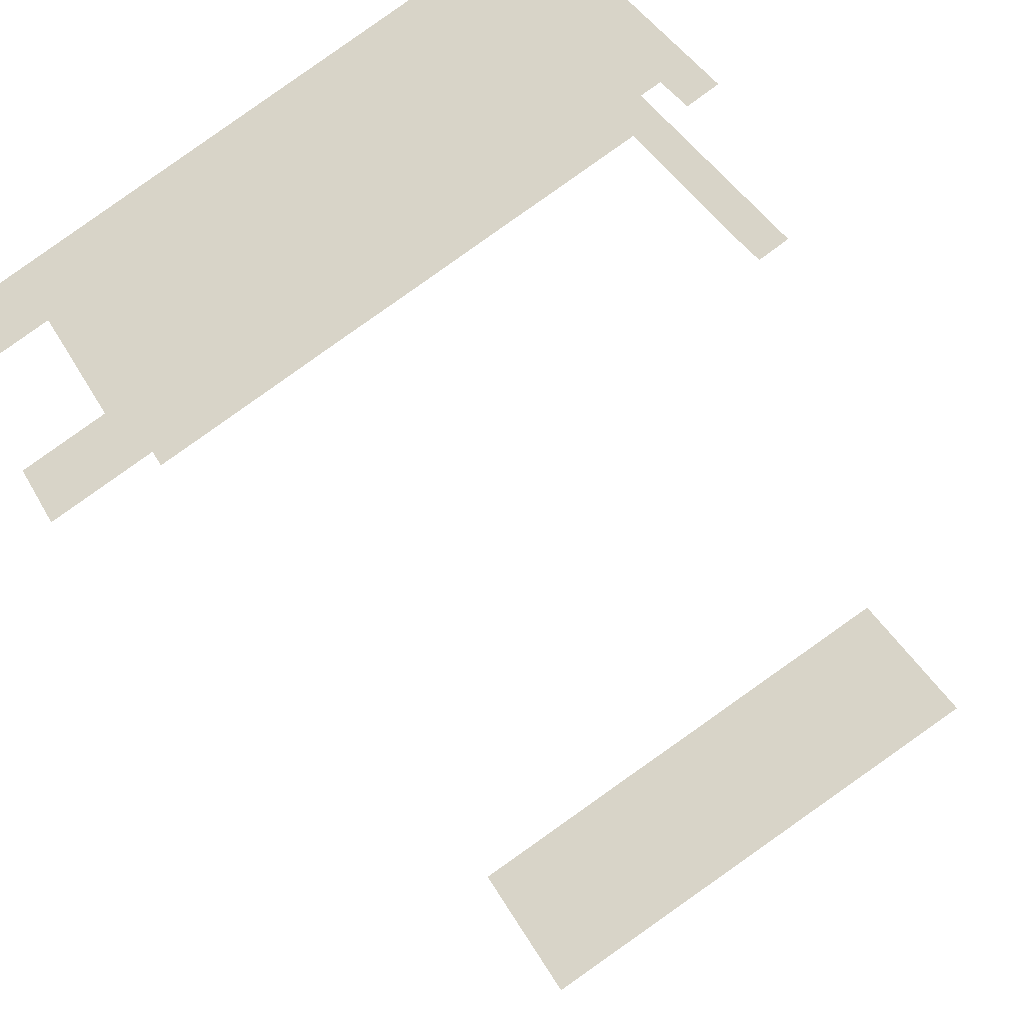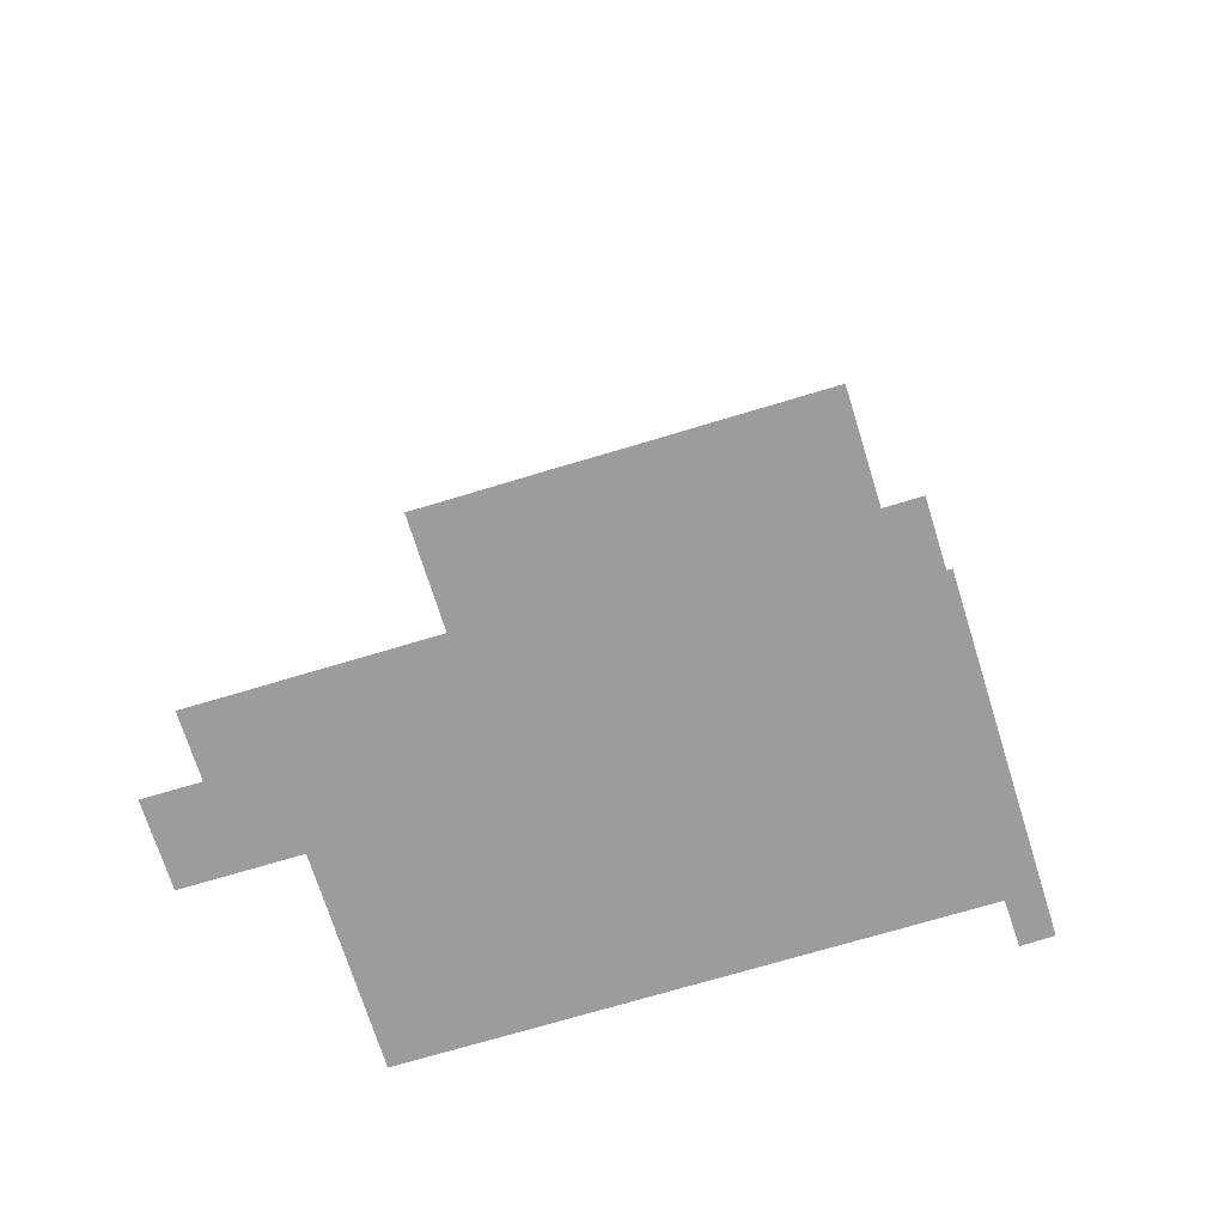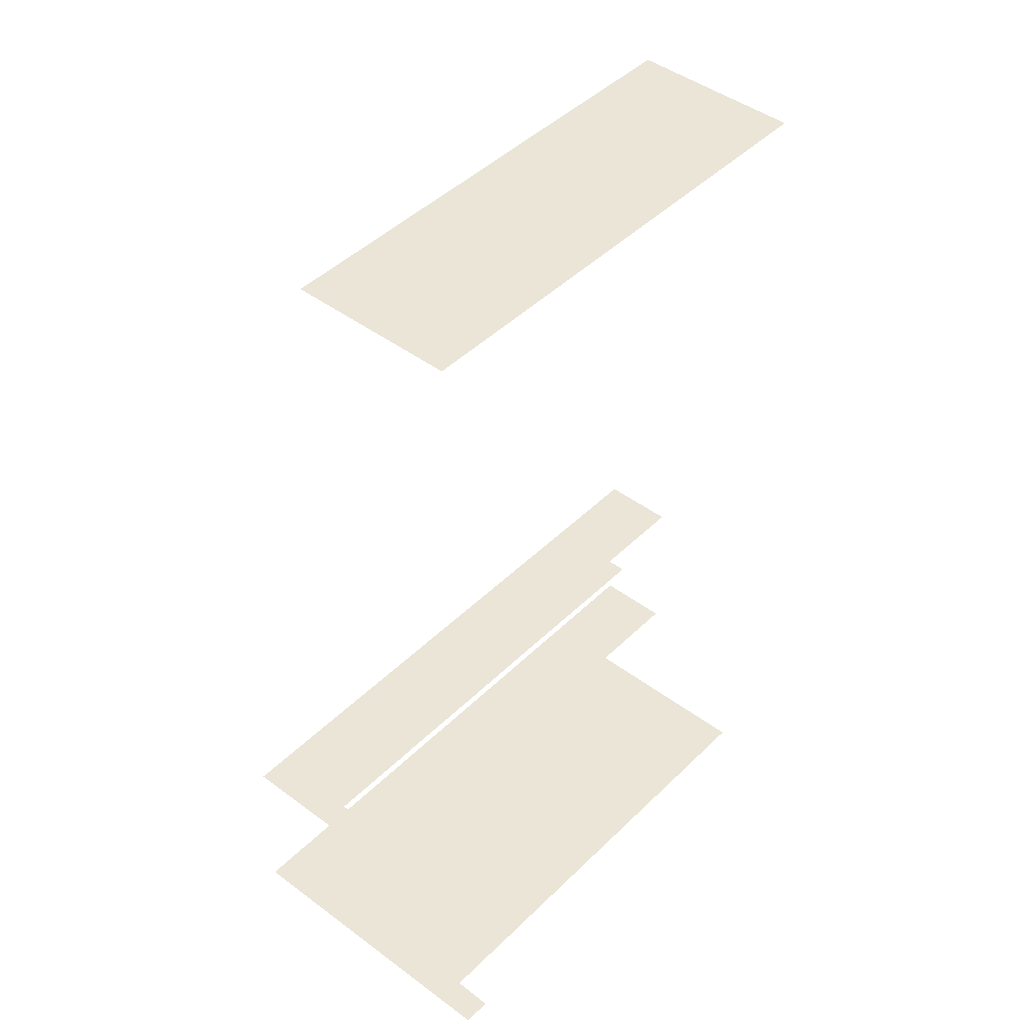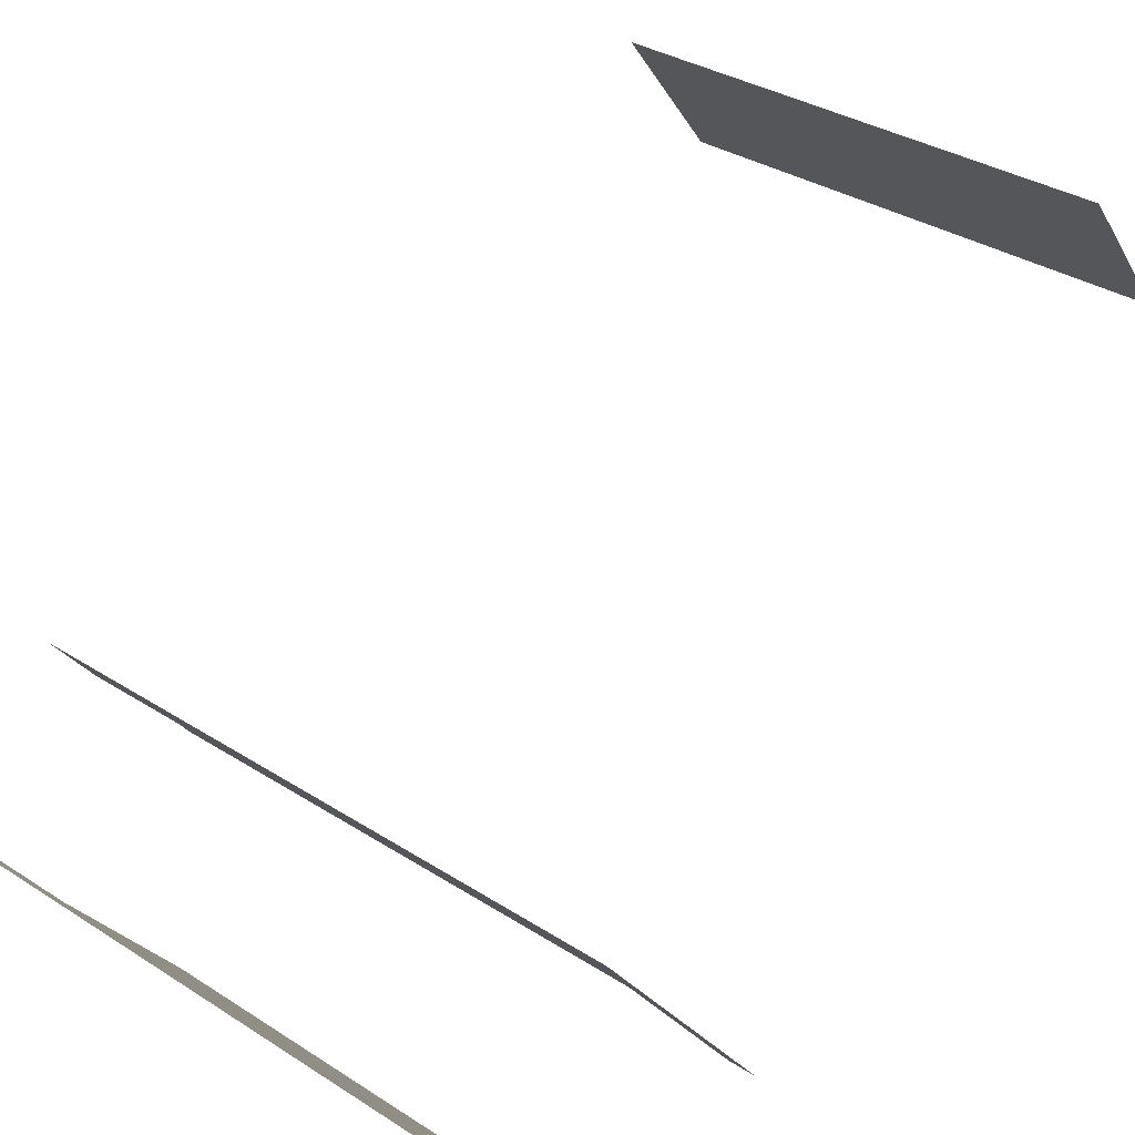
<metadata>
{"format":"obj","ext":"obj","renderer":"f3d","projection":"perspective","resolution":1024,"background":"white","views":[{"elev":-38.7,"azim":-158.1,"up":"+Y"},{"elev":-70.2,"azim":168.7,"up":"+Z"},{"elev":44.0,"azim":-77.1,"up":"+Z"},{"elev":79.4,"azim":-148.6,"up":"+Y"}]}
</metadata>
<code>
o geometryt000010000010000110010110000110000110100000100000st16_T
v 362.6 -181.6 336.6
v 358.6 -188.5 336.6
v 353.6 -185.7 336.6
v 363.2 -180.4 336.6
v 366.3 -174.8 336.6
v 366.9 -173.6 336.6
v 370.3 -167.4 336.6
v 370.9 -166.2 336.6
v 374.2 -160 336.6
v 382.7 -132.3 336.6
v 374.9 -158.9 336.6
v 377.9 -153.3 336.6
v 378.6 -152.1 336.6
v 386.8 -134.5 336.6
v 379.8 -152.8 336.6
v 385.7 -155.9 336.6
v 386.9 -156.6 336.6
v 393.5 -160.2 336.6
v 394.7 -160.8 336.6
v 401.3 -164.3 336.6
v 402.4 -164.9 336.6
v 437.7 -161.8 336.6
v 409 -168.5 336.6
v 410.2 -169.1 336.6
v 416.8 -172.7 336.6
v 418 -173.3 336.6
v 424.6 -176.8 336.6
v 425.7 -177.4 336.6
v 432.4 -181 336.6
v 433.5 -181.6 336.6
v 440.1 -185.1 336.6
v 441.3 -185.8 336.6
v 447.9 -189.3 336.6
v 449.1 -190 336.6
v 465.9 -194.4 336.6
v 491.5 -190.6 336.6
v 455.7 -193.5 336.6
v 456.8 -194.1 336.6
v 462.9 -197.4 336.6
v 464 -198 336.6
v 484.2 -204.2 336.6
v 447.5 -190 336.6
v 448.7 -190.6 336.6
v 424.2 -177.5 336.6
v 425.4 -178.1 336.6
v 393.2 -160.8 336.6
v 394.3 -161.5 336.6
v 363.9 -180.7 336.6
v 364.1 -181.5 336.6
v 363.6 -181.3 336.6
v 370.1 -184.8 336.6
v 363.8 -182.2 336.6
v 369.8 -185.4 336.6
v 366.9 -175.1 336.6
v 367.6 -174 336.6
v 371.3 -185.4 336.6
v 370.9 -167.8 336.6
v 371.5 -166.6 336.6
v 377.9 -188.9 336.6
v 370.9 -186 336.6
v 377.5 -189.6 336.6
v 374.9 -160.4 336.6
v 386.5 -157.2 336.6
v 375.5 -159.2 336.6
v 385.3 -156.6 336.6
v 378.6 -153.6 336.6
v 379.4 -153.4 336.6
v 379.1 -189.6 336.6
v 378.8 -153.2 336.6
v 385.3 -193.8 336.6
v 378.7 -190.2 336.6
v 385.7 -193.1 336.6
v 400.9 -165 336.6
v 386.8 -193.7 336.6
v 393.4 -197.3 336.6
v 386.5 -194.4 336.6
v 393.1 -198 336.6
v 402.1 -165.6 336.6
v 408.7 -169.1 336.6
v 394.6 -197.9 336.6
v 401.2 -201.5 336.6
v 394.3 -198.6 336.6
v 400.9 -202.1 336.6
v 409.8 -169.8 336.6
v 402.4 -202.1 336.6
v 416.5 -173.3 336.6
v 408.6 -206.3 336.6
v 402 -202.7 336.6
v 409 -205.6 336.6
v 417.6 -174 336.6
v 410.2 -206.2 336.6
v 416.8 -209.8 336.6
v 409.8 -206.9 336.6
v 416.4 -210.5 336.6
v 417.9 -210.4 336.6
v 432 -181.6 336.6
v 424.2 -214.6 336.6
v 417.6 -211.1 336.6
v 424.5 -214 336.6
v 433.2 -182.3 336.6
v 439.8 -185.8 336.6
v 425.7 -214.6 336.6
v 431.9 -218.8 336.6
v 425.3 -215.3 336.6
v 432.3 -218.1 336.6
v 440.9 -186.4 336.6
v 433.5 -218.8 336.6
v 439.7 -223 336.6
v 433.1 -219.4 336.6
v 440.1 -222.3 336.6
v 455.1 -212.9 336.6
v 451.7 -219.1 336.6
v 441.2 -222.9 336.6
v 446.9 -226.8 336.6
v 440.9 -223.6 336.6
v 447.2 -226.2 336.6
v 451.1 -220.3 336.6
v 448 -226 336.6
v 447.7 -226.4 336.6
v 448.7 -226.3 336.6
v 451.7 -220.7 336.6
v 455.7 -211.8 336.6
v 455.3 -194.2 336.6
v 452.4 -219.5 336.6
v 455.7 -213.3 336.6
v 459 -205.6 336.6
v 456.5 -194.8 336.6
v 456.3 -212.1 336.6
v 459.7 -205.9 336.6
v 462.5 -198 336.6
v 459.7 -204.4 336.6
v 462.7 -198.8 336.6
v 460.3 -204.8 336.6
v 463.4 -199.1 336.6
v 463 -198.3 336.6
v 448.1 -227.5 336.6
v 358.6 -188.5 371.6
v 362.6 -181.6 371.6
v 353.6 -185.7 371.6
v 363.1 -180.6 371.6
v 363.2 -180.4 371.6
v 365.7 -175.9 371.6
v 366.3 -174.8 371.6
v 366.8 -173.9 371.6
v 366.9 -173.6 371.6
v 369.6 -168.6 371.6
v 370.3 -167.4 371.6
v 370.8 -166.5 371.6
v 370.9 -166.2 371.6
v 373.6 -161.3 371.6
v 374.2 -160 371.6
v 382.7 -132.3 371.6
v 374.7 -159.1 371.6
v 374.9 -158.9 371.6
v 377.3 -154.4 371.6
v 377.9 -153.3 371.6
v 378.4 -152.3 371.6
v 378.6 -152.1 371.6
v 379.5 -152.6 371.6
v 386.8 -134.5 371.6
v 379.8 -152.8 371.6
v 384.5 -155.3 371.6
v 385.7 -155.9 371.6
v 386.6 -156.5 371.6
v 386.9 -156.6 371.6
v 392.2 -159.5 371.6
v 393.5 -160.2 371.6
v 394.4 -160.7 371.6
v 394.7 -160.8 371.6
v 400 -163.6 371.6
v 401.3 -164.3 371.6
v 402.2 -164.8 371.6
v 402.4 -164.9 371.6
v 437.7 -161.8 371.6
v 407.7 -167.8 371.6
v 409 -168.5 371.6
v 410 -169 371.6
v 410.2 -169.1 371.6
v 415.5 -172 371.6
v 416.8 -172.7 371.6
v 417.8 -173.2 371.6
v 418 -173.3 371.6
v 423.3 -176.1 371.6
v 424.6 -176.8 371.6
v 425.5 -177.3 371.6
v 425.7 -177.4 371.6
v 431.1 -180.3 371.6
v 432.4 -181 371.6
v 433.3 -181.5 371.6
v 433.5 -181.6 371.6
v 438.8 -184.5 371.6
v 440.1 -185.1 371.6
v 441.1 -185.7 371.6
v 441.3 -185.8 371.6
v 446.6 -188.6 371.6
v 447.9 -189.3 371.6
v 448.8 -189.8 371.6
v 449.1 -190 371.6
v 465.9 -194.4 371.6
v 491.5 -190.6 371.6
v 454.4 -192.8 371.6
v 455.7 -193.5 371.6
v 456.6 -194 371.6
v 456.8 -194.1 371.6
v 461.7 -196.7 371.6
v 462.9 -197.4 371.6
v 463.8 -197.9 371.6
v 464 -198 371.6
v 484.2 -204.2 371.6
v 362.6 -181.6 515.6
v 363.6 -181.3 515.6
v 363.2 -180.4 515.6
v 363.8 -182.2 515.6
v 363.9 -180.7 515.6
v 364.1 -181.5 515.6
v 366.3 -174.8 515.6
v 370.1 -184.8 515.6
v 369.8 -185.4 515.6
v 366.9 -175.1 515.6
v 370.3 -167.4 515.6
v 366.9 -173.6 515.6
v 367.6 -174 515.6
v 371.3 -185.4 515.6
v 370.9 -167.8 515.6
v 374.2 -160 515.6
v 370.9 -166.2 515.6
v 371.5 -166.6 515.6
v 377.9 -188.9 515.6
v 393.2 -160.8 515.6
v 370.9 -186 515.6
v 377.5 -189.6 515.6
v 374.9 -160.4 515.6
v 386.5 -157.2 515.6
v 375.5 -159.2 515.6
v 377.9 -153.3 515.6
v 374.9 -158.9 515.6
v 385.3 -156.6 515.6
v 378.6 -153.6 515.6
v 379.4 -153.4 515.6
v 379.1 -189.6 515.6
v 378.8 -153.2 515.6
v 378.7 -190.2 515.6
v 385.3 -193.8 515.6
v 385.7 -193.1 515.6
v 394.3 -161.5 515.6
v 379.8 -152.8 515.6
v 385.7 -155.9 515.6
v 386.8 -193.7 515.6
v 400.9 -165 515.6
v 393.4 -197.3 515.6
v 386.5 -194.4 515.6
v 393.1 -198 515.6
v 393.5 -160.2 515.6
v 386.9 -156.6 515.6
v 402.1 -165.6 515.6
v 408.7 -169.1 515.6
v 394.6 -197.9 515.6
v 394.3 -198.6 515.6
v 401.2 -201.5 515.6
v 400.9 -202.1 515.6
v 394.7 -160.8 515.6
v 409.8 -169.8 515.6
v 401.3 -164.3 515.6
v 402.4 -202.1 515.6
v 416.5 -173.3 515.6
v 408.6 -206.3 515.6
v 402 -202.7 515.6
v 409 -168.5 515.6
v 402.4 -164.9 515.6
v 409 -205.6 515.6
v 417.6 -174 515.6
v 410.2 -206.2 515.6
v 424.2 -177.5 515.6
v 409.8 -206.9 515.6
v 416.8 -209.8 515.6
v 416.4 -210.5 515.6
v 410.2 -169.1 515.6
v 425.4 -178.1 515.6
v 416.8 -172.7 515.6
v 417.9 -210.4 515.6
v 432 -181.6 515.6
v 417.6 -211.1 515.6
v 424.2 -214.6 515.6
v 418 -173.3 515.6
v 424.5 -214 515.6
v 433.2 -182.3 515.6
v 424.6 -176.8 515.6
v 425.7 -214.6 515.6
v 439.8 -185.8 515.6
v 425.3 -215.3 515.6
v 431.9 -218.8 515.6
v 425.7 -177.4 515.6
v 432.3 -218.1 515.6
v 440.9 -186.4 515.6
v 432.4 -181 515.6
v 447.5 -190 515.6
v 433.5 -218.8 515.6
v 433.1 -219.4 515.6
v 439.7 -223 515.6
v 433.5 -181.6 515.6
v 440.1 -222.3 515.6
v 455.1 -212.9 515.6
v 448.7 -190.6 515.6
v 440.1 -185.1 515.6
v 451.7 -219.1 515.6
v 441.2 -222.9 515.6
v 440.9 -223.6 515.6
v 446.9 -226.8 515.6
v 441.3 -185.8 515.6
v 447.2 -226.2 515.6
v 451.1 -220.3 515.6
v 447.9 -189.3 515.6
v 447.7 -226.4 515.6
v 448 -226 515.6
v 448.7 -226.3 515.6
v 451.7 -220.7 515.6
v 455.7 -193.5 515.6
v 449.1 -190 515.6
v 455.7 -211.8 515.6
v 455.3 -194.2 515.6
v 452.4 -219.5 515.6
v 455.7 -213.3 515.6
v 459 -205.6 515.6
v 456.5 -194.8 515.6
v 456.3 -212.1 515.6
v 459.7 -205.9 515.6
v 456.8 -194.1 515.6
v 462.5 -198 515.6
v 459.7 -204.4 515.6
v 462.9 -197.4 515.6
v 462.7 -198.8 515.6
v 460.3 -204.8 515.6
v 463.4 -199.1 515.6
v 463 -198.3 515.6
v 448.1 -227.5 515.6
v 378.6 -152.1 515.6
v 464 -198 515.6
f 1 2 3
f 3 4 1
f 3 5 4
f 6 5 3
f 7 6 3
f 3 8 7
f 9 8 3
f 10 9 3
f 11 9 10
f 12 11 10
f 12 10 13
f 14 15 13
f 14 13 10
f 14 16 15
f 14 17 16
f 14 18 17
f 14 19 18
f 14 20 19
f 14 21 20
f 14 22 21
f 21 22 23
f 23 22 24
f 24 22 25
f 25 22 26
f 22 27 26
f 22 28 27
f 29 28 22
f 30 29 22
f 31 30 22
f 32 31 22
f 33 32 22
f 22 34 33
f 35 34 22
f 35 22 36
f 35 37 34
f 38 37 35
f 39 38 35
f 40 39 35
f 36 41 35
f 42 33 43
f 33 34 43
f 44 27 45
f 27 28 45
f 46 18 19
f 46 19 47
f 48 4 5
f 49 50 48
f 51 52 49
f 53 52 51
f 51 49 48
f 5 54 48
f 48 54 51
f 55 6 7
f 54 55 51
f 51 55 56
f 57 55 7
f 56 55 57
f 58 8 9
f 57 59 56
f 58 46 57
f 46 59 57
f 59 60 56
f 61 60 59
f 62 58 9
f 58 62 63
f 63 46 58
f 64 11 12
f 62 64 65
f 63 62 65
f 66 64 12
f 67 64 66
f 64 67 65
f 68 59 46
f 67 66 69
f 70 71 68
f 72 70 68
f 72 68 47
f 47 68 46
f 67 15 65
f 15 16 65
f 72 73 74
f 72 47 73
f 75 76 74
f 77 76 75
f 63 17 18
f 46 63 18
f 74 78 75
f 74 73 78
f 79 80 75
f 78 79 75
f 81 82 80
f 83 82 81
f 73 47 19
f 84 81 80
f 79 84 80
f 19 20 73
f 85 81 86
f 86 81 84
f 87 88 85
f 21 23 78
f 78 23 79
f 89 87 85
f 89 85 90
f 90 85 86
f 44 91 89
f 44 89 90
f 92 93 91
f 94 93 92
f 24 86 84
f 91 45 92
f 45 91 44
f 86 24 25
f 95 92 96
f 92 45 96
f 97 98 95
f 26 44 90
f 99 97 95
f 95 100 99
f 100 95 96
f 44 26 27
f 101 102 99
f 101 99 100
f 103 104 102
f 96 45 28
f 103 102 105
f 102 106 105
f 106 102 101
f 96 28 29
f 107 105 42
f 42 105 106
f 108 109 107
f 30 101 100
f 110 108 107
f 110 107 111
f 43 107 42
f 111 107 43
f 101 30 31
f 112 113 110
f 112 110 111
f 114 115 113
f 42 106 32
f 113 116 114
f 116 113 117
f 117 113 112
f 42 32 33
f 118 119 116
f 118 116 117
f 120 118 117
f 121 120 117
f 43 34 37
f 111 43 122
f 37 123 43
f 123 122 43
f 124 112 111
f 125 124 111
f 123 126 122
f 123 127 126
f 128 122 126
f 129 128 126
f 127 38 130
f 131 126 127
f 127 130 131
f 130 38 39
f 132 133 131
f 131 130 132
f 133 132 134
f 132 130 135
f 5 6 54
f 6 55 54
f 79 23 24
f 79 24 84
f 9 11 64
f 9 64 62
f 73 20 21
f 73 21 78
f 135 130 39
f 132 135 134
f 40 135 39
f 134 135 40
f 101 31 106
f 31 32 106
f 123 37 38
f 123 38 127
f 86 25 90
f 25 26 90
f 12 13 69
f 66 12 69
f 69 13 15
f 69 15 67
f 4 50 1
f 50 52 1
f 4 48 50
f 50 49 52
f 65 16 17
f 65 17 63
f 96 29 100
f 29 30 100
f 7 8 58
f 7 58 57
f 77 75 82
f 75 80 82
f 83 81 85
f 83 85 88
f 53 51 56
f 53 56 60
f 70 72 76
f 72 74 76
f 61 59 68
f 61 68 71
f 117 112 121
f 112 124 121
f 114 116 119
f 114 119 136
f 120 119 118
f 136 119 120
f 108 110 115
f 110 113 115
f 111 122 125
f 122 128 125
f 103 105 107
f 103 107 109
f 97 99 104
f 99 102 104
f 87 89 91
f 87 91 93
f 126 131 133
f 126 133 129
f 94 92 95
f 94 95 98
f 137 138 139
f 139 138 140
f 139 140 141
f 139 141 142
f 139 142 143
f 139 143 144
f 139 144 145
f 139 145 146
f 139 146 147
f 139 147 148
f 139 148 149
f 139 149 150
f 139 150 151
f 139 151 152
f 151 153 152
f 153 154 152
f 154 155 152
f 155 156 152
f 156 157 152
f 157 158 152
f 159 160 158
f 158 160 152
f 161 160 159
f 162 160 161
f 163 160 162
f 164 160 163
f 165 160 164
f 166 160 165
f 167 160 166
f 168 160 167
f 169 160 168
f 170 160 169
f 171 160 170
f 172 160 171
f 173 160 172
f 174 160 173
f 174 173 175
f 174 175 176
f 174 176 177
f 174 177 178
f 174 178 179
f 174 179 180
f 174 180 181
f 174 181 182
f 174 182 183
f 174 183 184
f 174 184 185
f 174 185 186
f 174 186 187
f 174 187 188
f 174 188 189
f 174 189 190
f 174 190 191
f 174 191 192
f 174 192 193
f 174 193 194
f 174 194 195
f 174 195 196
f 174 196 197
f 174 197 198
f 174 198 199
f 174 199 200
f 199 198 201
f 199 201 202
f 199 202 203
f 199 203 204
f 199 204 205
f 199 205 206
f 199 206 207
f 199 207 208
f 200 199 209
f 210 211 212
f 213 211 210
f 211 214 212
f 215 211 213
f 216 212 214
f 211 215 214
f 215 213 217
f 213 218 217
f 215 217 214
f 214 219 216
f 214 217 219
f 220 221 222
f 219 217 222
f 223 222 217
f 220 222 224
f 224 222 223
f 225 226 227
f 223 228 224
f 224 229 227
f 228 229 224
f 223 230 228
f 231 228 230
f 225 227 232
f 232 227 233
f 233 227 229
f 234 235 236
f 237 234 232
f 237 232 233
f 238 235 234
f 234 239 238
f 237 239 234
f 228 240 229
f 241 238 239
f 240 242 243
f 243 244 240
f 240 244 245
f 229 240 245
f 246 239 237
f 247 246 237
f 248 249 244
f 244 249 245
f 250 248 251
f 252 250 251
f 253 254 233
f 253 233 229
f 255 248 250
f 255 249 248
f 256 250 257
f 256 255 250
f 258 259 257
f 258 260 259
f 261 245 249
f 257 259 262
f 256 257 262
f 263 261 249
f 264 265 259
f 259 265 262
f 266 264 267
f 268 269 255
f 268 255 256
f 264 266 270
f 271 264 270
f 271 265 264
f 270 272 273
f 271 270 273
f 274 275 272
f 274 276 275
f 277 262 265
f 275 278 272
f 272 278 273
f 279 277 265
f 280 281 275
f 275 281 278
f 280 282 283
f 284 271 273
f 280 283 285
f 286 280 285
f 286 281 280
f 287 284 273
f 285 288 289
f 286 285 289
f 288 290 291
f 292 278 281
f 293 288 291
f 293 294 288
f 288 294 289
f 295 292 281
f 296 293 297
f 296 294 293
f 297 298 299
f 300 286 289
f 299 301 297
f 301 302 297
f 296 297 303
f 302 303 297
f 304 300 289
f 305 301 306
f 302 301 305
f 306 307 308
f 309 294 296
f 306 308 310
f 310 311 306
f 311 305 306
f 312 309 296
f 310 313 314
f 311 310 314
f 315 311 314
f 316 311 315
f 317 318 303
f 303 302 319
f 317 303 320
f 303 319 320
f 302 305 321
f 322 302 321
f 319 323 320
f 323 324 320
f 319 325 323
f 326 323 325
f 327 324 328
f 329 324 323
f 328 324 329
f 330 327 328
f 331 329 332
f 328 329 331
f 331 332 333
f 331 334 328
f 253 229 261
f 229 245 261
f 228 231 240
f 231 242 240
f 275 276 280
f 276 282 280
f 329 323 332
f 323 326 332
f 310 308 313
f 313 308 335
f 314 313 315
f 315 313 335
f 250 252 258
f 250 258 257
f 285 283 290
f 285 290 288
f 247 237 254
f 237 233 254
f 305 311 316
f 305 316 321
f 226 220 227
f 220 224 227
f 293 291 297
f 291 298 297
f 301 299 307
f 301 307 306
f 295 281 286
f 295 286 300
f 244 243 251
f 244 251 248
f 221 216 219
f 221 219 222
f 312 296 303
f 312 303 318
f 268 256 277
f 256 262 277
f 317 320 327
f 320 324 327
f 241 336 235
f 235 238 241
f 246 336 241
f 239 246 241
f 217 218 223
f 218 230 223
f 287 273 278
f 287 278 292
f 304 289 294
f 304 294 309
f 319 302 322
f 319 322 325
f 330 328 334
f 334 331 333
f 330 334 337
f 334 333 337
f 279 265 271
f 279 271 284
f 236 225 234
f 225 232 234
f 263 249 269
f 249 255 269
f 259 260 264
f 260 267 264
f 270 266 272
f 266 274 272

</code>
